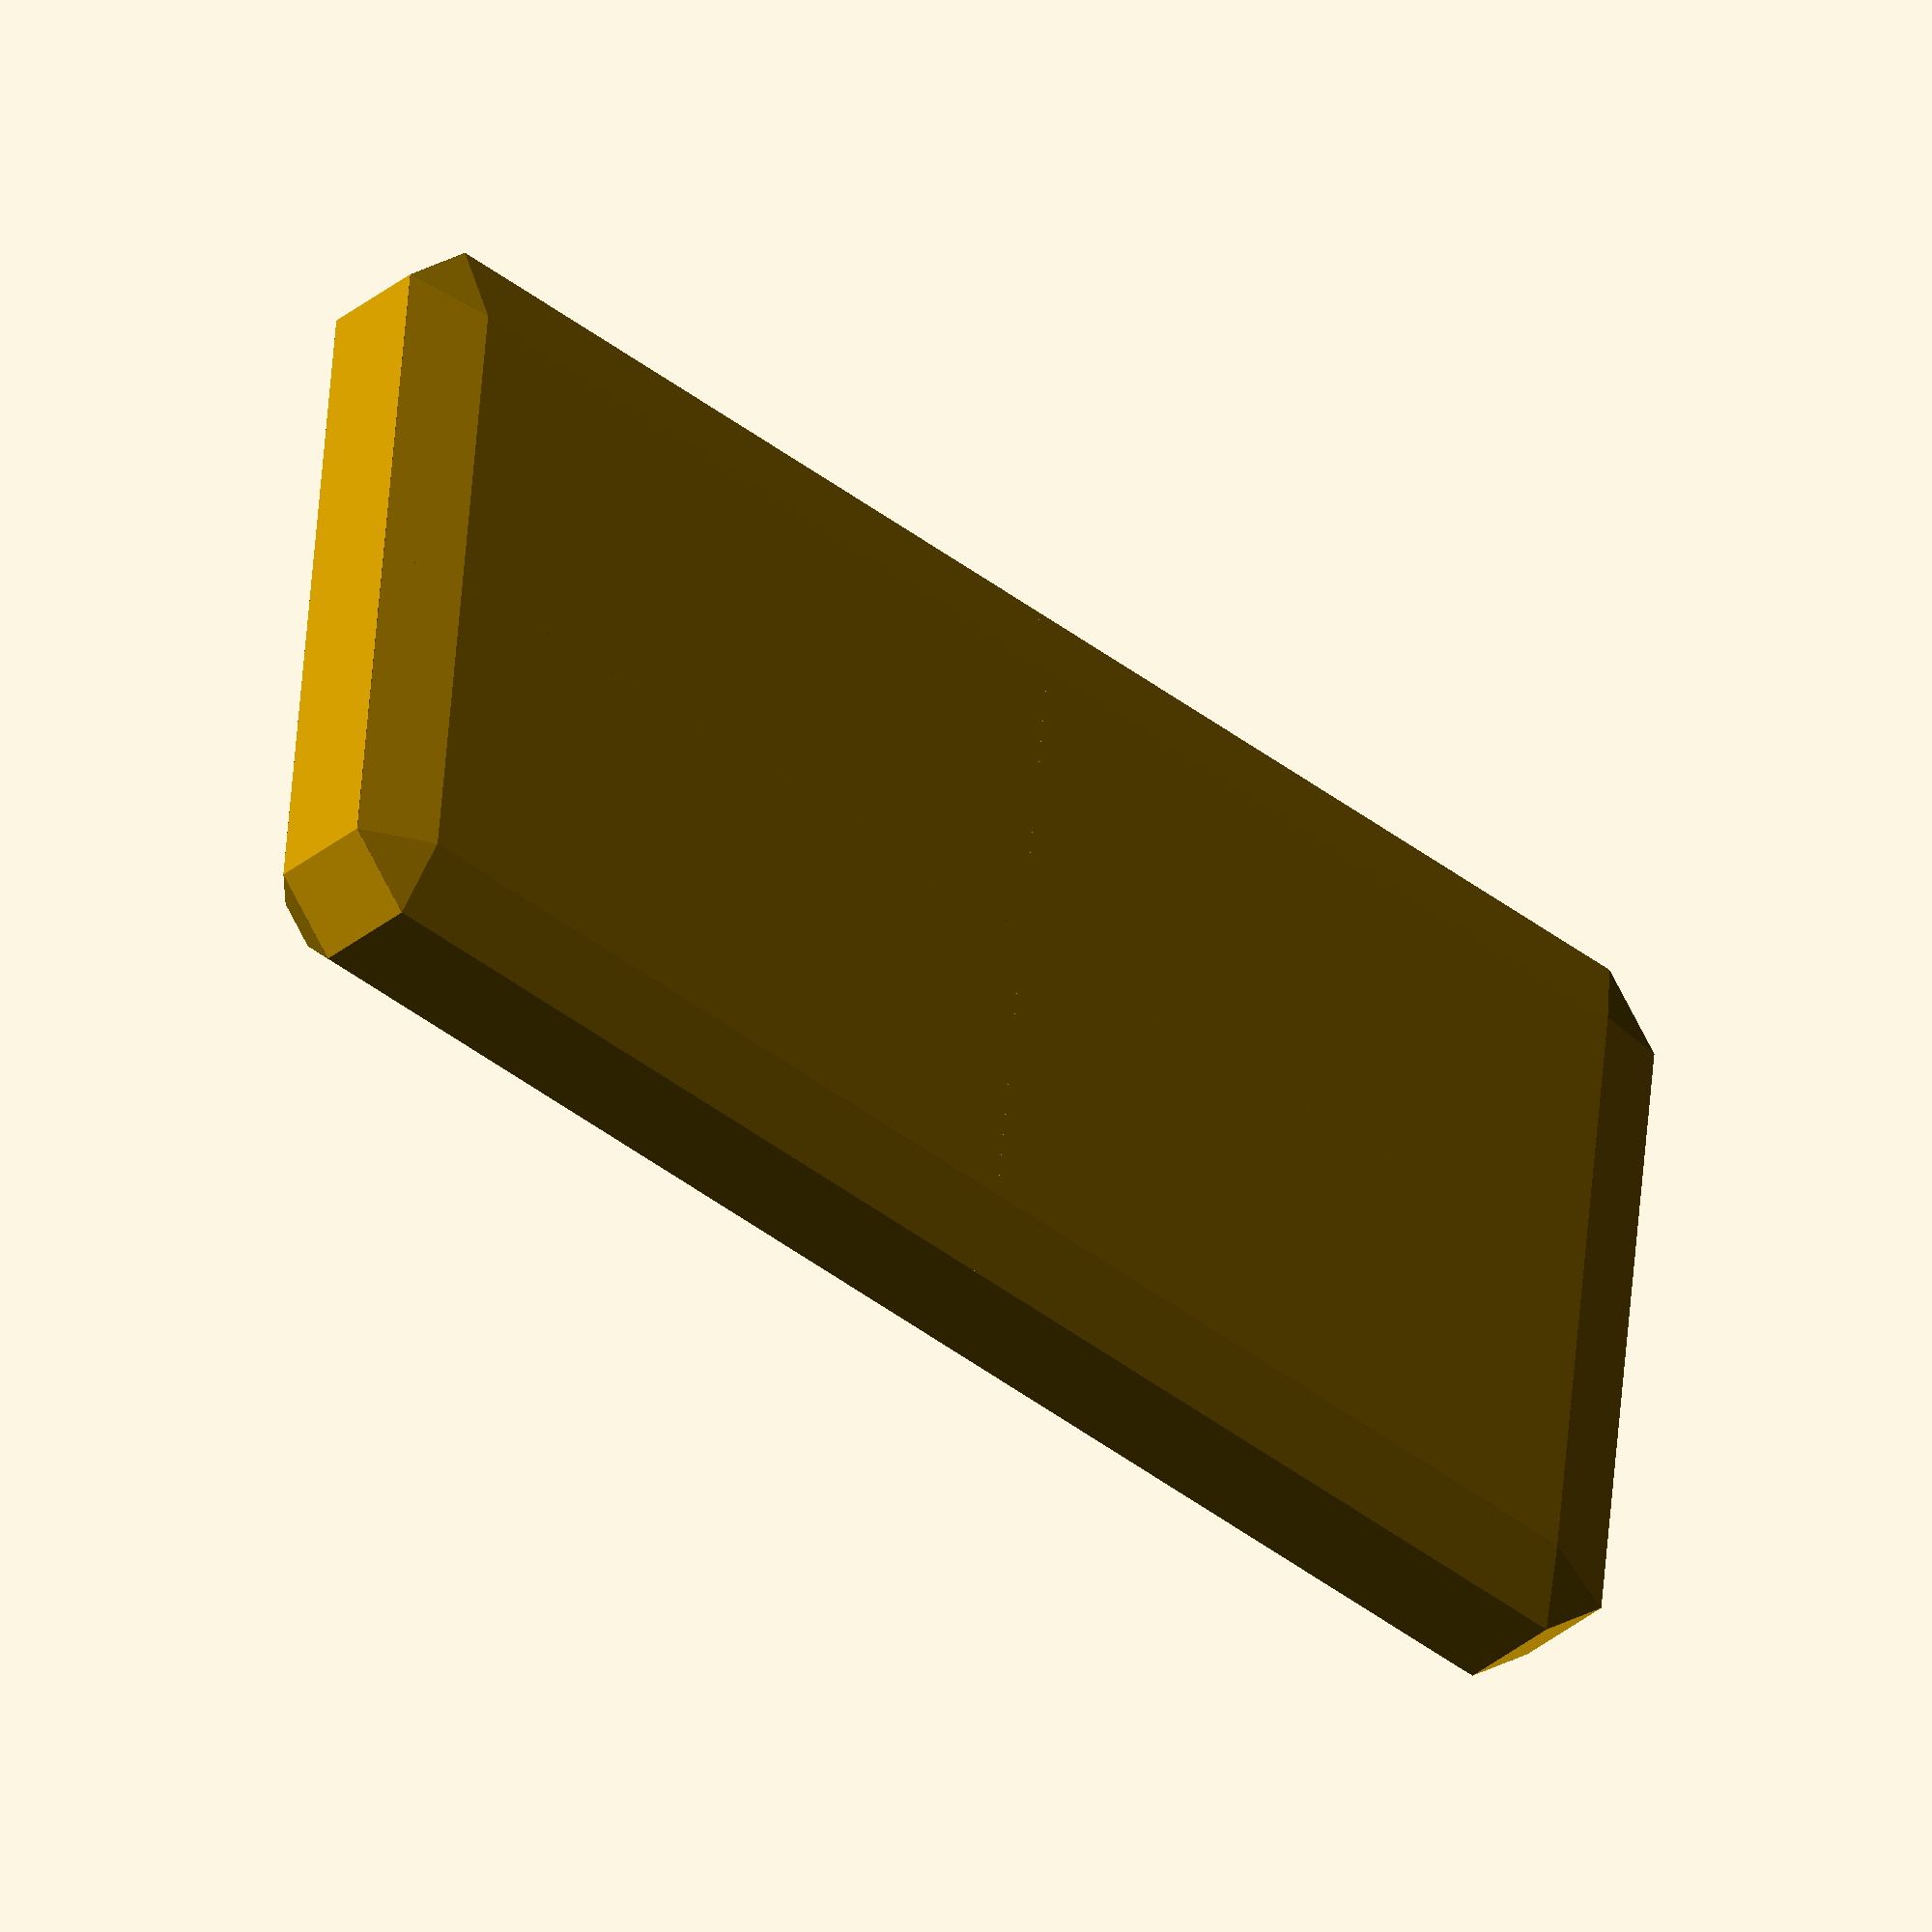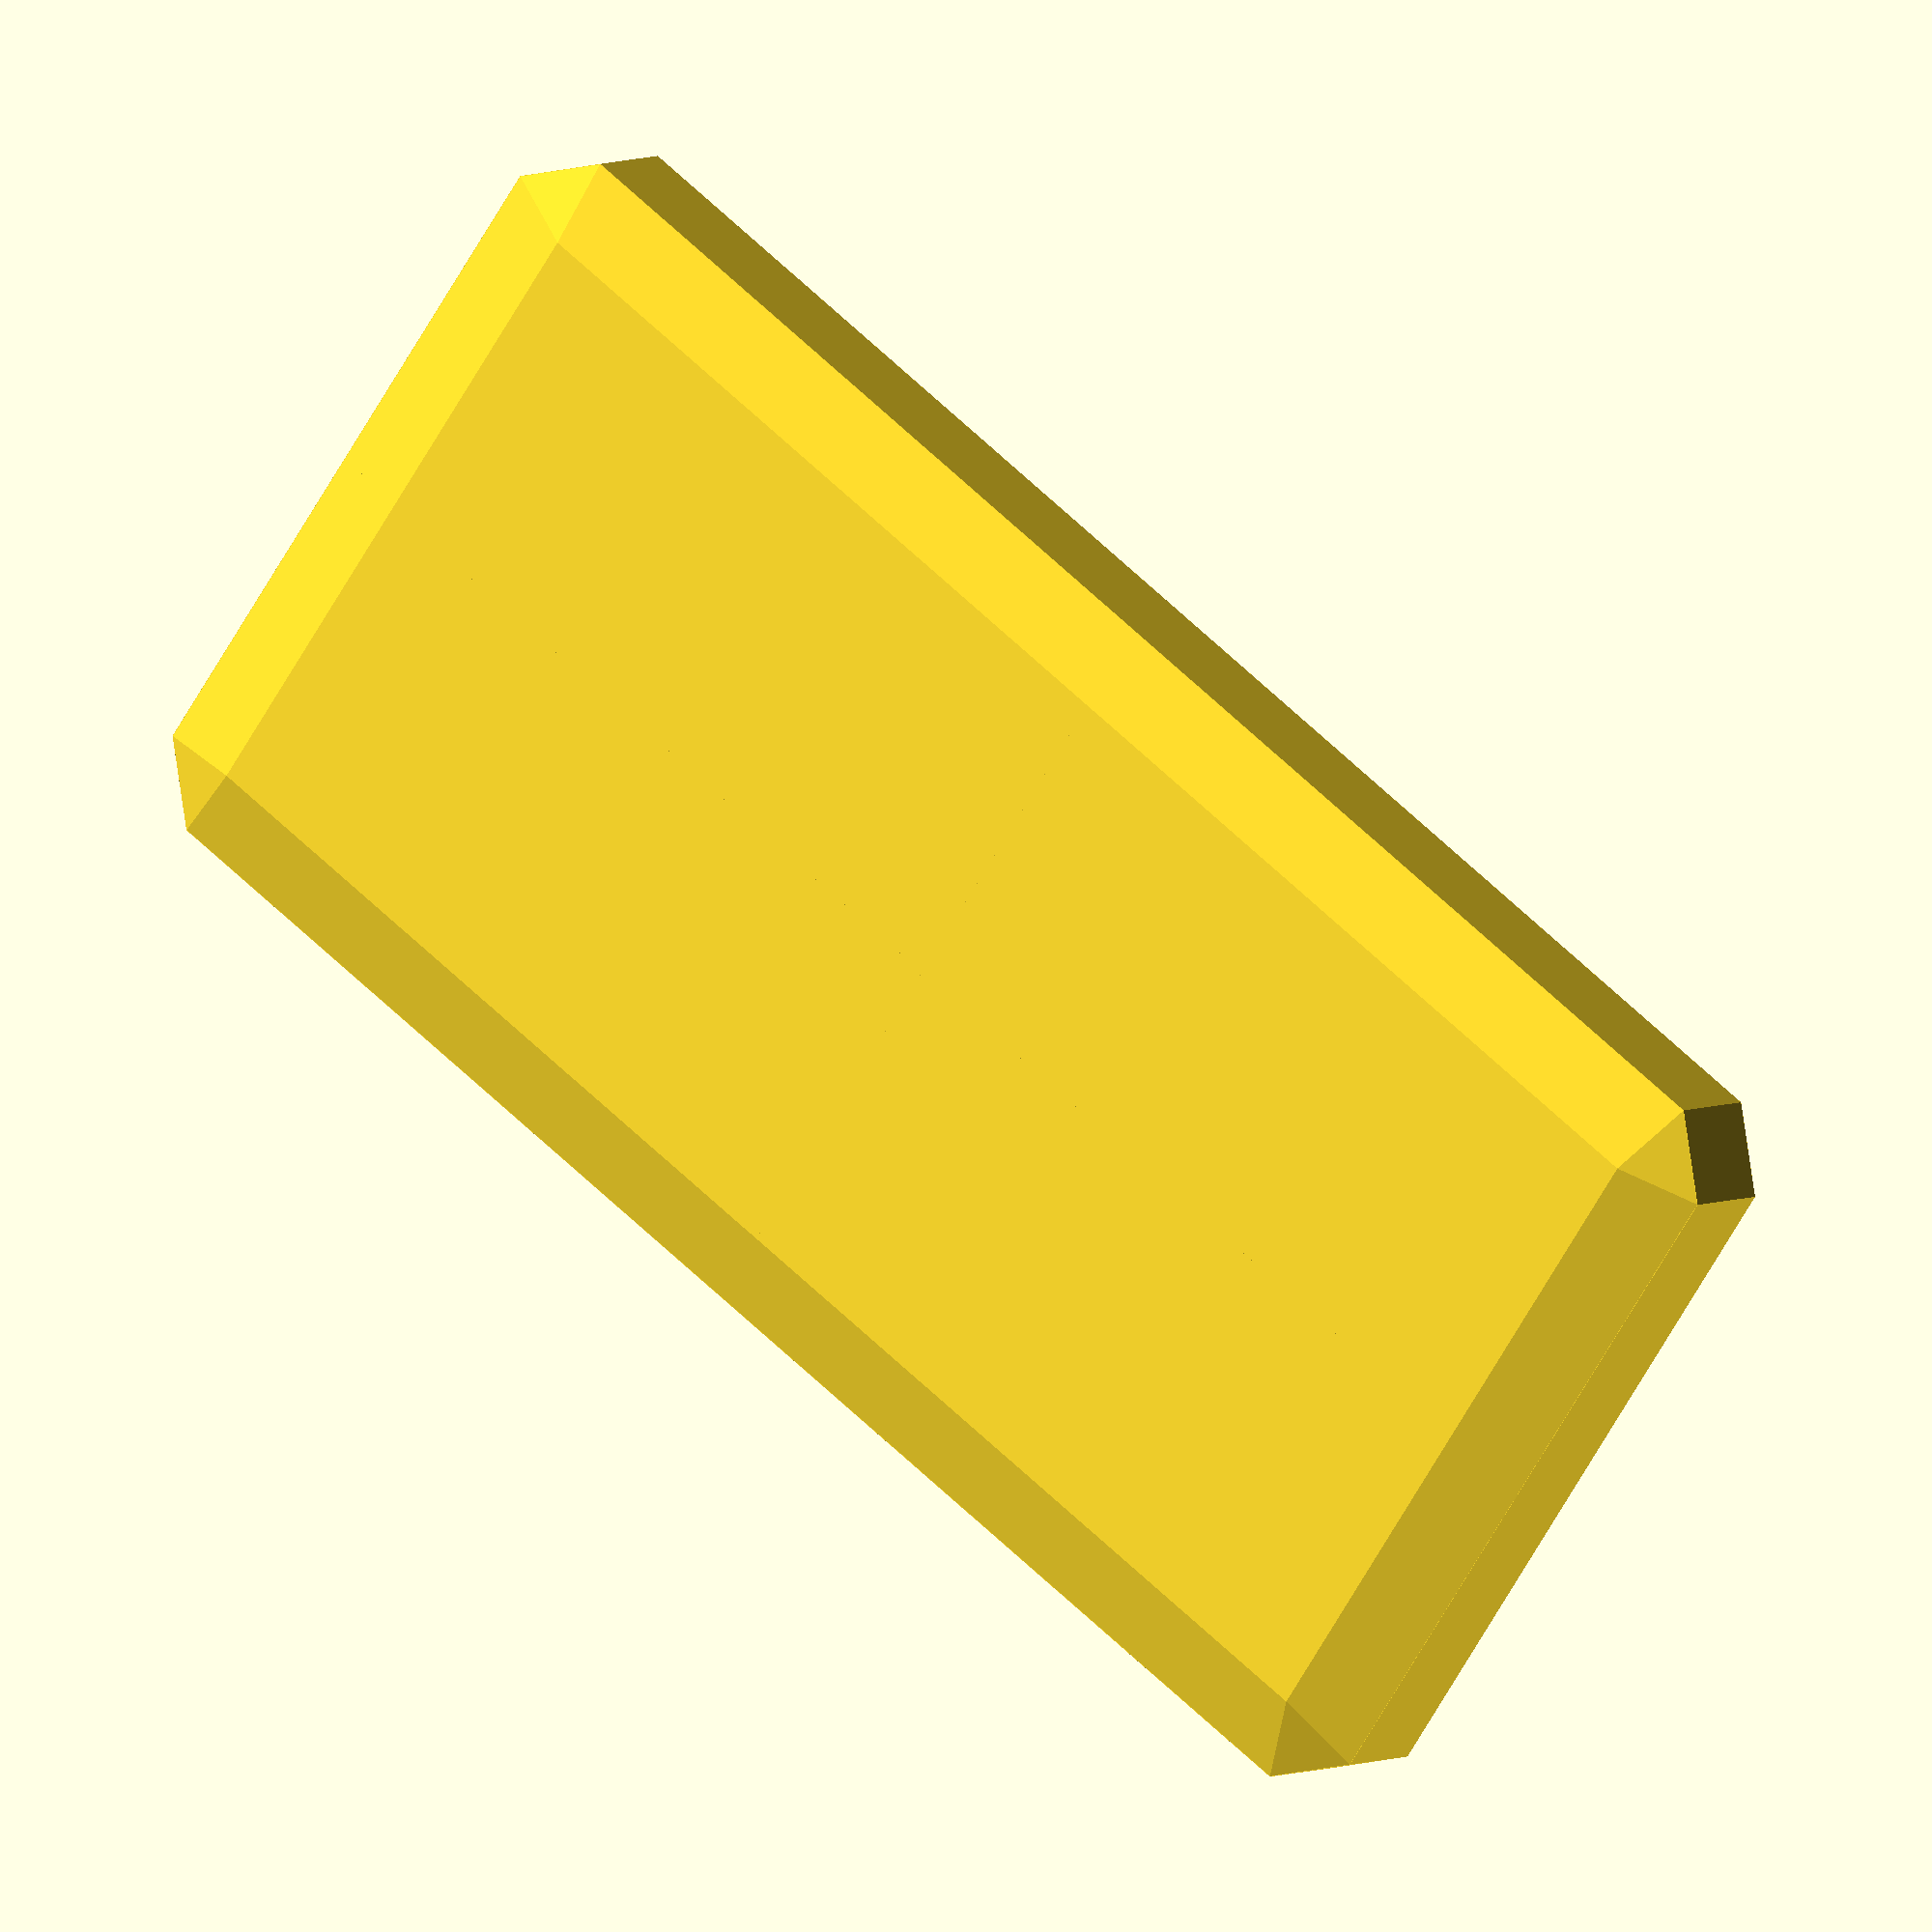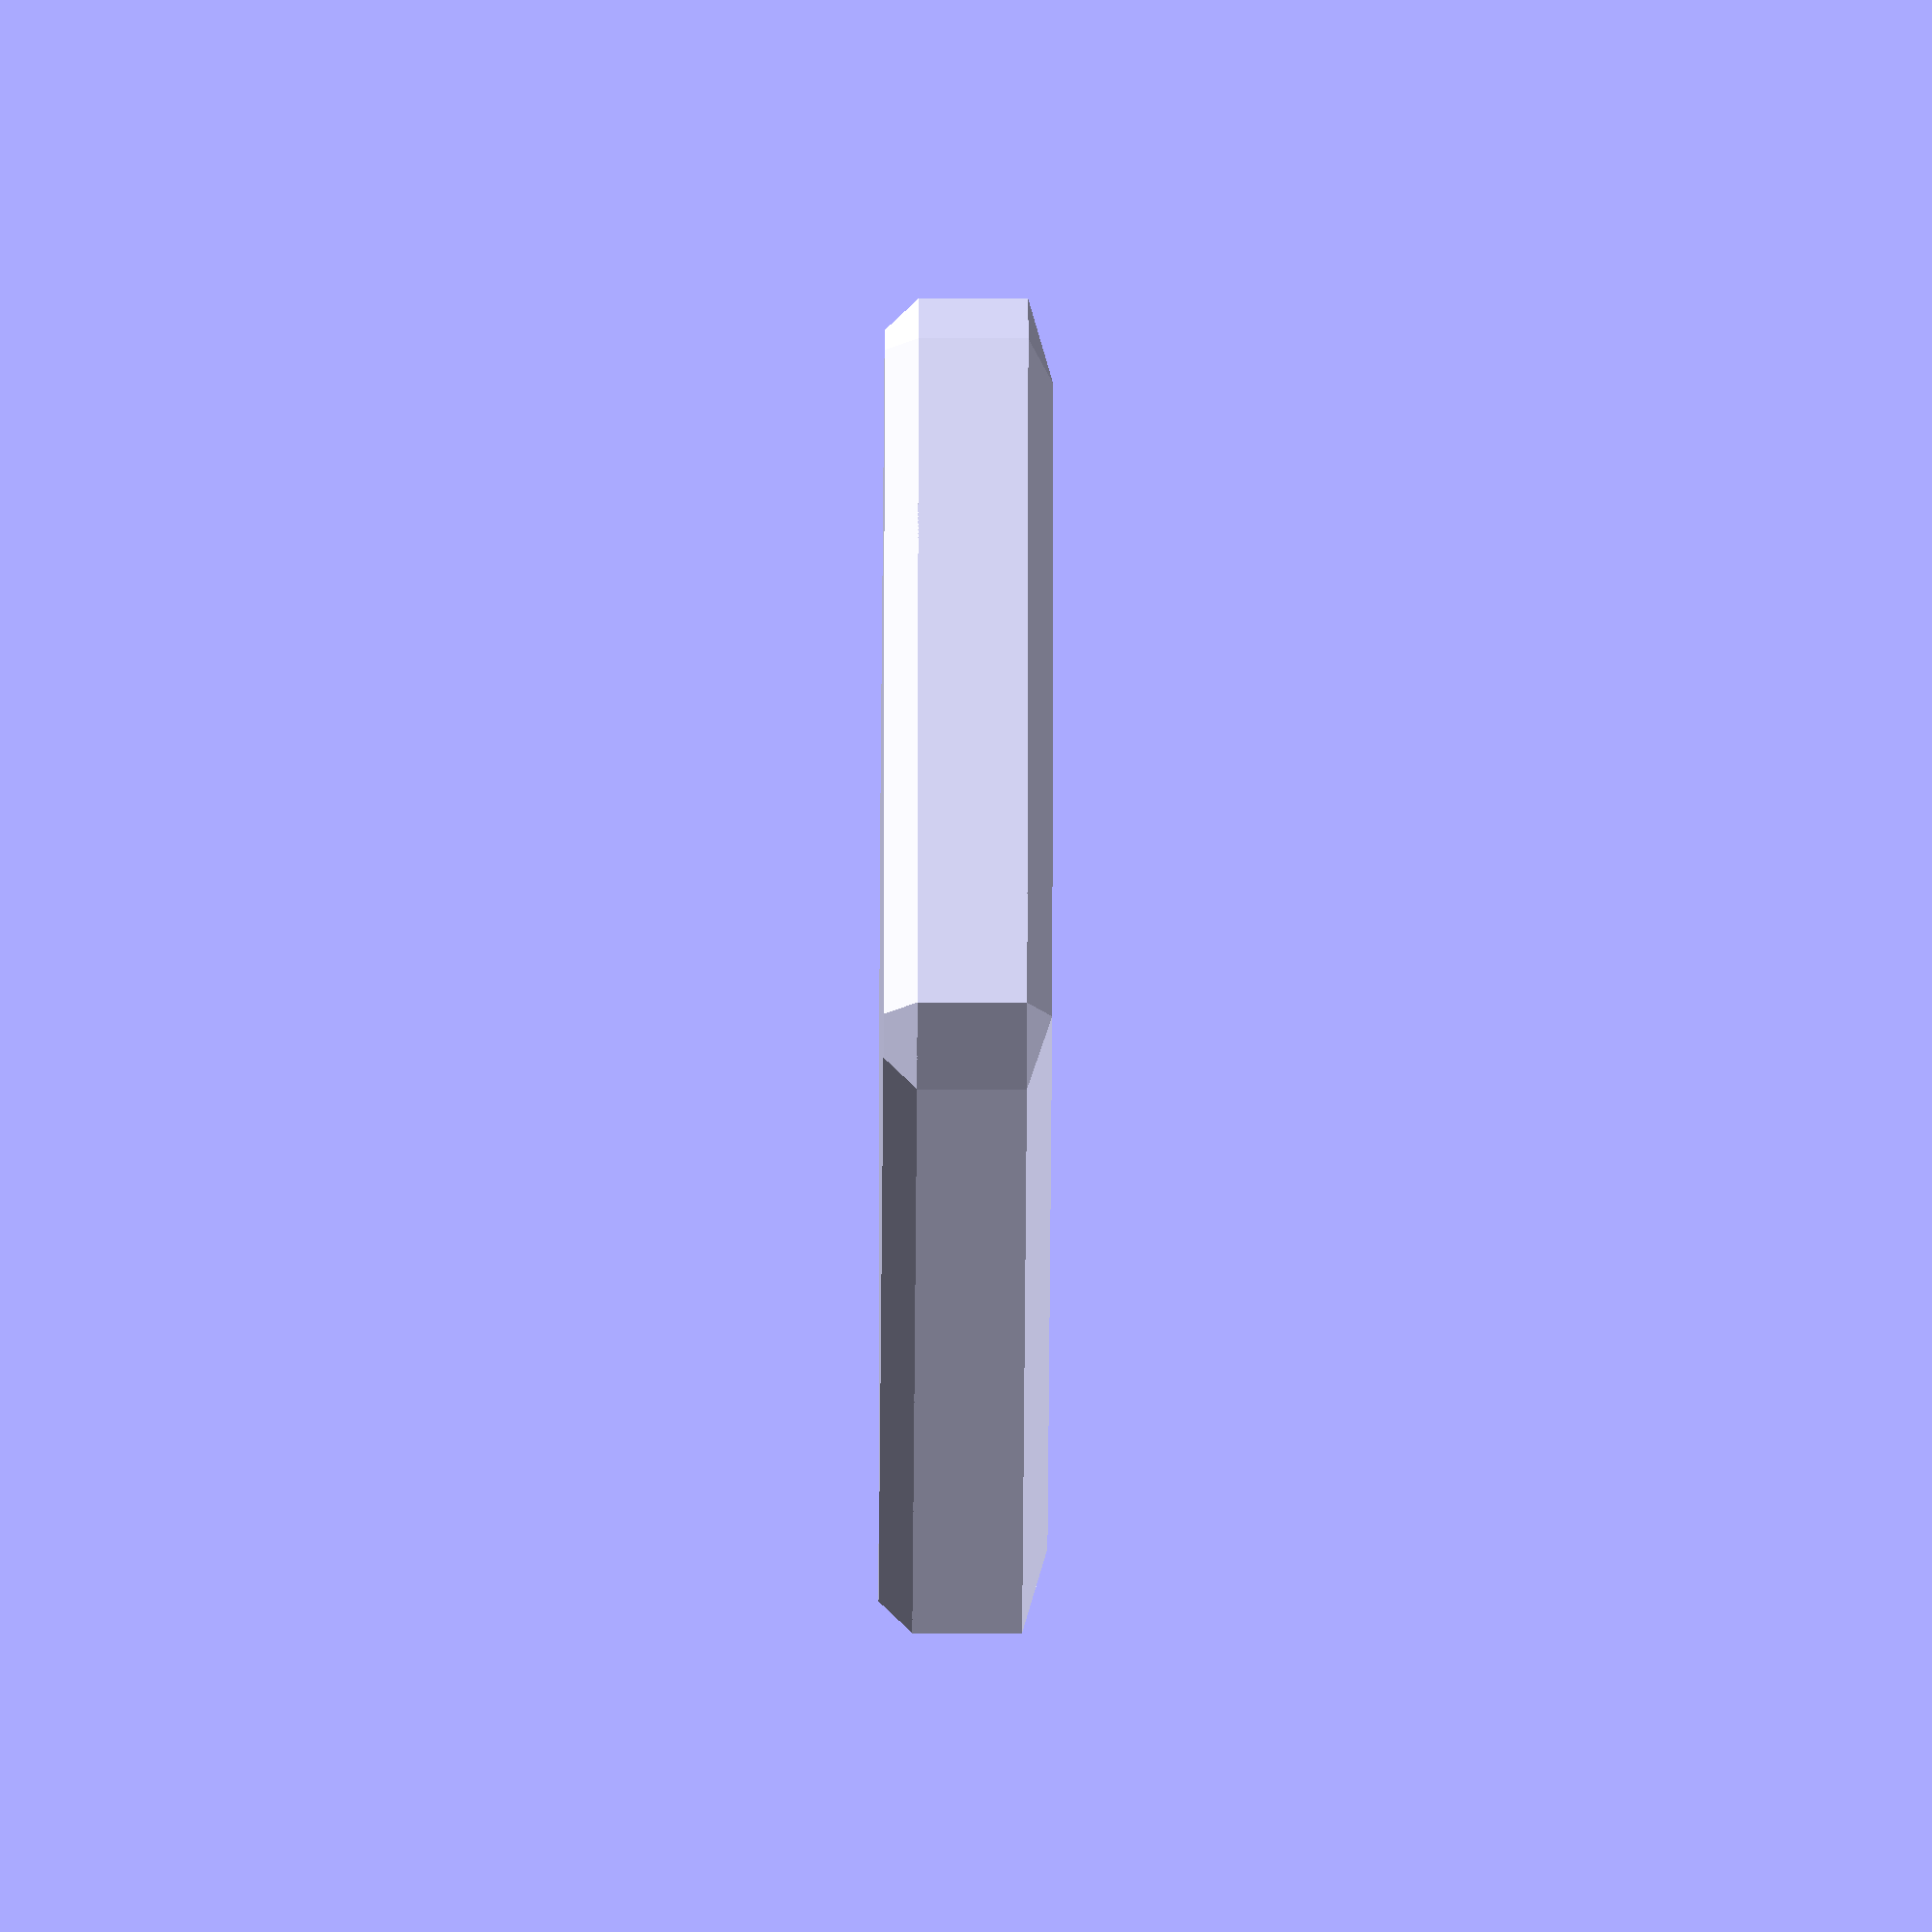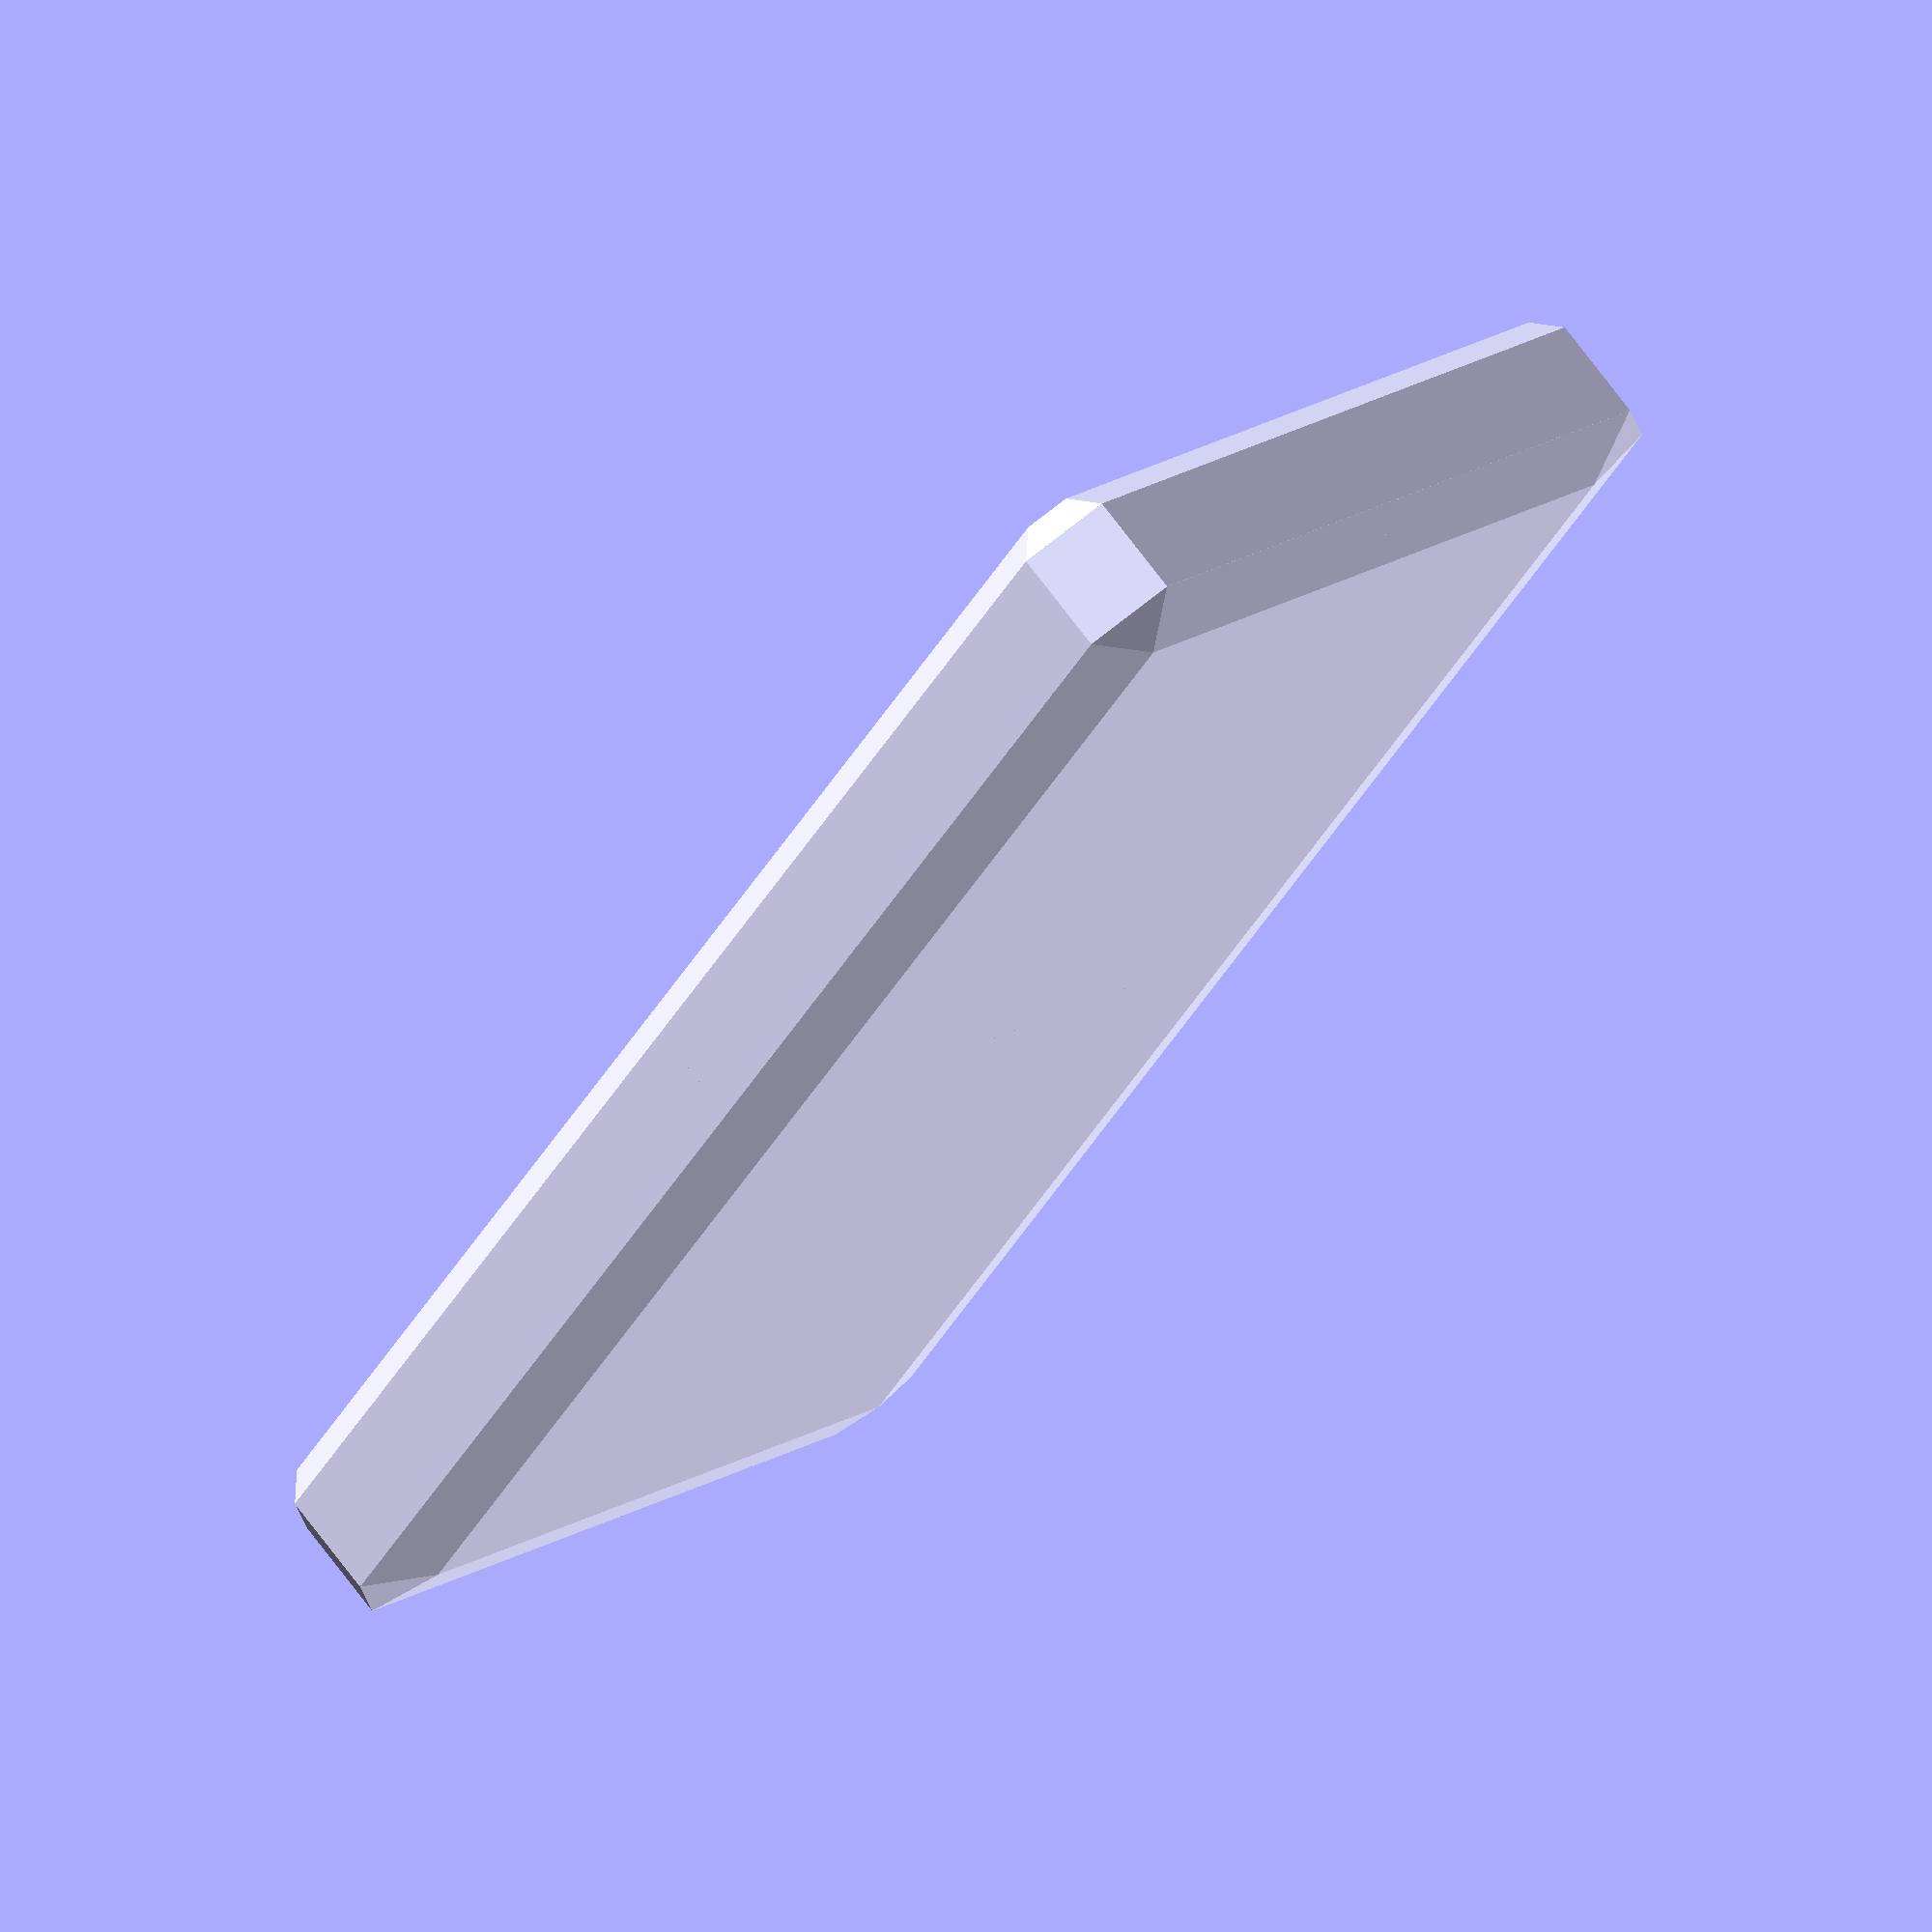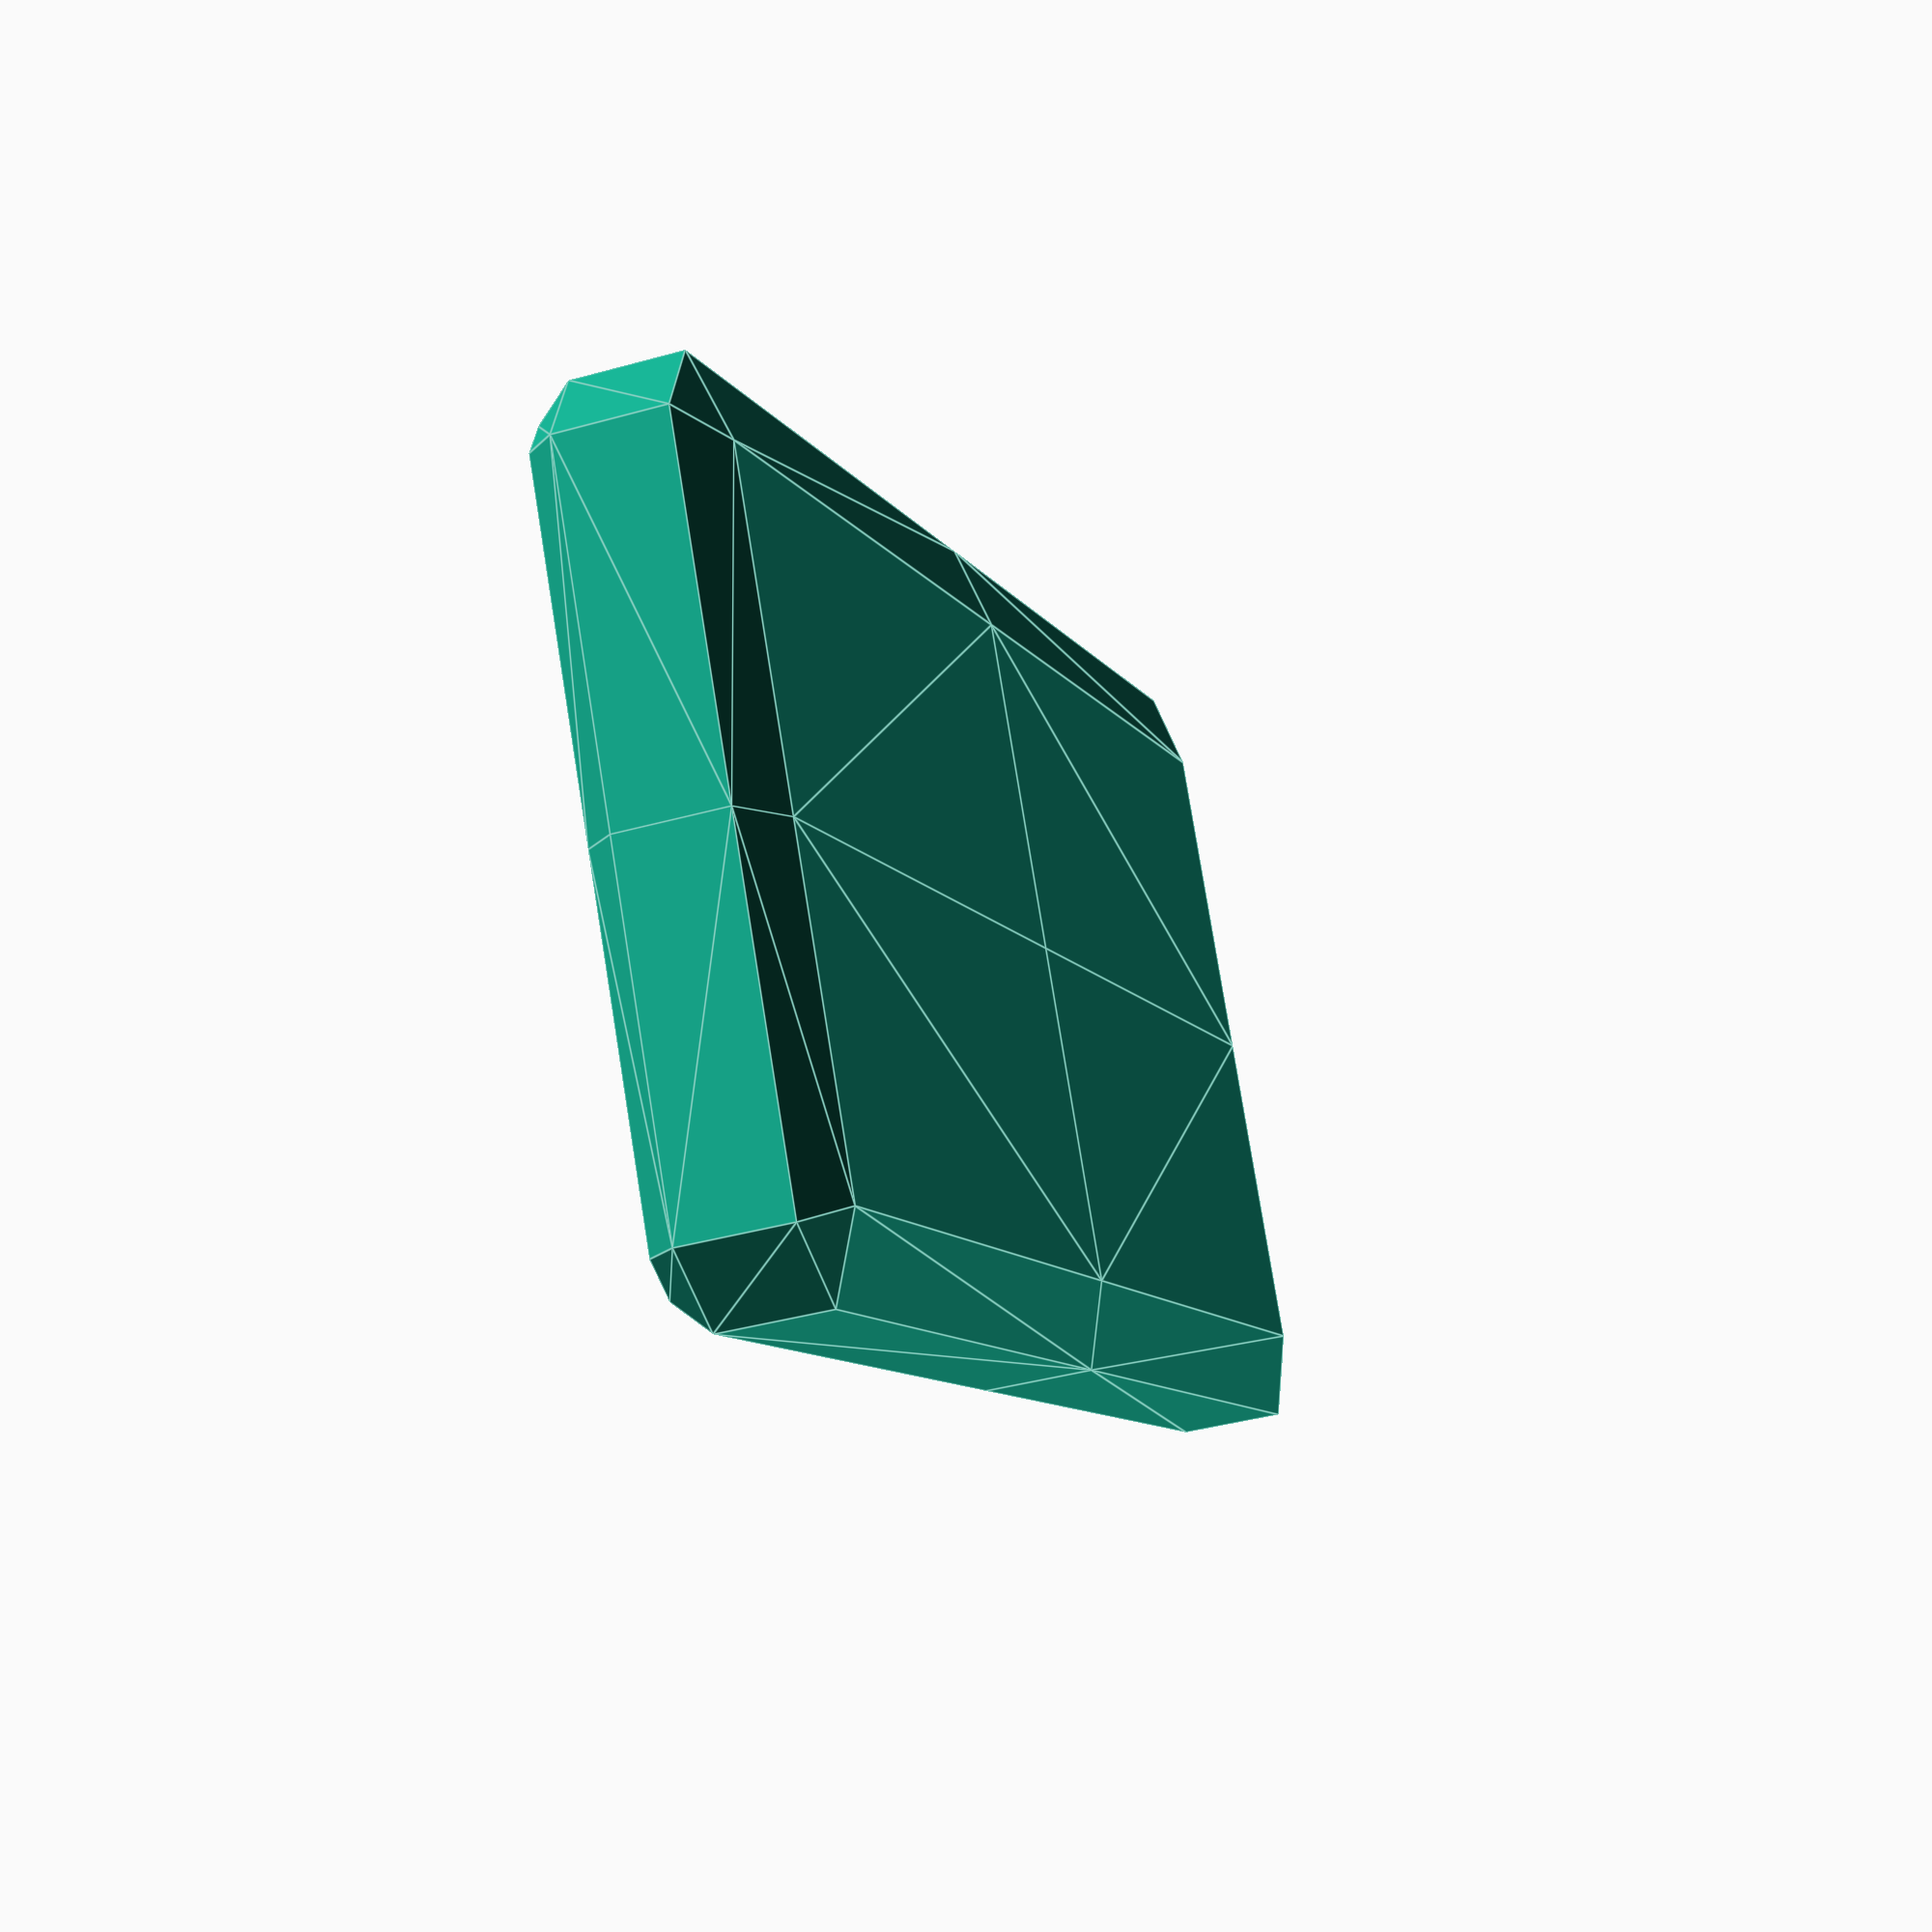
<openscad>

// Beveled cube
//
// dim: dimensions of the cube
// bevel_top: 2d array width the dimensions of the bevel used
//   at the top of the cube. The first element specifies the 
//   amount the bevel goed towards the z-axis. The second
//   element the height of the bevel.
// bevel_size: single value with the dimension of the side 
//   bevel
// bevel_bottom: 2d array for the bottom bevel. See 
//   bevel_top. 
//
// The cube is centered at the origin for the x and y axis and 
// the bottom of the cube is positioned at z=0. 
// 
// Example:
 dim = [200, 100, 20];
 bevel_top  = [10, 3];
 bevel_side  = 8;
 bevel_bottom  = [4, 4];
 beveled_cube(dim, bevel_top, bevel_side, bevel_bottom);

module beveled_cube(dim, bevel_top, bevel_side, bevel_bottom) {
  mar = 0.01;
  d = [dim[0]*0.5+mar, dim[1]*0.5+mar, dim[2]];
  translate([-mar, -mar, 0])
    beveled_cube_q(d, bevel_top, bevel_side, bevel_bottom);
  mirror([1, 0, 0])
    translate([-mar, -mar, 0])
    beveled_cube_q(d, bevel_top, bevel_side, bevel_bottom);
  mirror([0, 1, 0])
    translate([-mar, -mar, 0])
    beveled_cube_q(d, bevel_top, bevel_side, bevel_bottom);
  mirror([1, 0, 0]) mirror([0, 1, 0])
    translate([-mar, -mar, 0])
    beveled_cube_q(d, bevel_top, bevel_side, bevel_bottom);
}

// Utility function for beveled_cube
module beveled_cube_q(dim, bt, bs, bb) {
  mar = 0.01;
  // top
  translate([0, 0, dim[2]-bt[1]])
    bevels([dim[0], dim[1], bt[1]], bt[0], bs);
  // middle
  translate([0, 0, bb[1]-mar])
    bevels([dim[0], dim[1], dim[2]-bt[1]-bb[1]+2*mar], 0, bs);
  //bottom
  translate([0, 0, bb[1]])
    mirror([0, 0, 1])
    bevels([dim[0], dim[1], bb[1]], bb[0], bs);
}

// Utility function for beveled_cube
module bevels(dim, bt, bs) {
  polyhedron(
    points = [
      [0, 0, 0], // 0
      [dim[0], 0, 0], // 1
      [dim[0]-bt, 0, dim[2]], // 2
      [0, 0, dim[2]],  // 3
      [dim[0], dim[1]-bs, 0], //4 
      [dim[0]-bt, min(dim[1]-bt, dim[1]-bs), dim[2]], //5
      [0, dim[1], 0],  // 6
      [dim[0]-bs, dim[1], 0], //7 
      [min(dim[0]-bt, dim[0]-bs), dim[1]-bt, dim[2]], //8
      [0, dim[1]-bt, dim[2]] //9
    ],
    faces = [
      [3, 9, 8, 5, 2], //top
      [0, 3, 2, 1], //front
      [0, 6, 9, 3], //left 
      [6, 7, 8, 9], // back
      [7, 4, 5, 8], // back-side-bevel
      [1, 2, 5, 4], // right side
      [0, 1, 4, 7, 6] // bottom
    ]
  );
}

</openscad>
<views>
elev=214.5 azim=185.8 roll=222.2 proj=o view=wireframe
elev=175.1 azim=35.1 roll=148.5 proj=o view=wireframe
elev=47.3 azim=333.2 roll=269.8 proj=o view=wireframe
elev=110.3 azim=305.8 roll=216.4 proj=o view=wireframe
elev=218.3 azim=331.8 roll=250.3 proj=p view=edges
</views>
